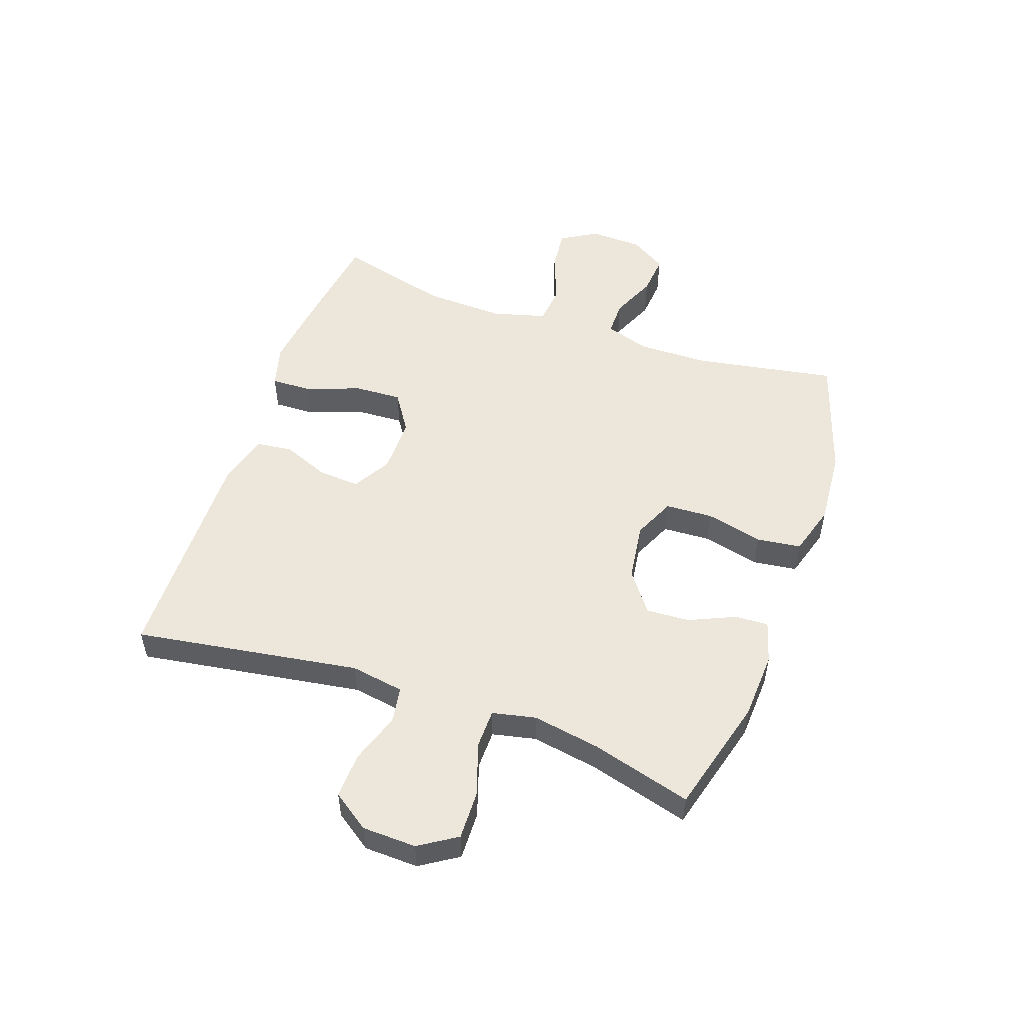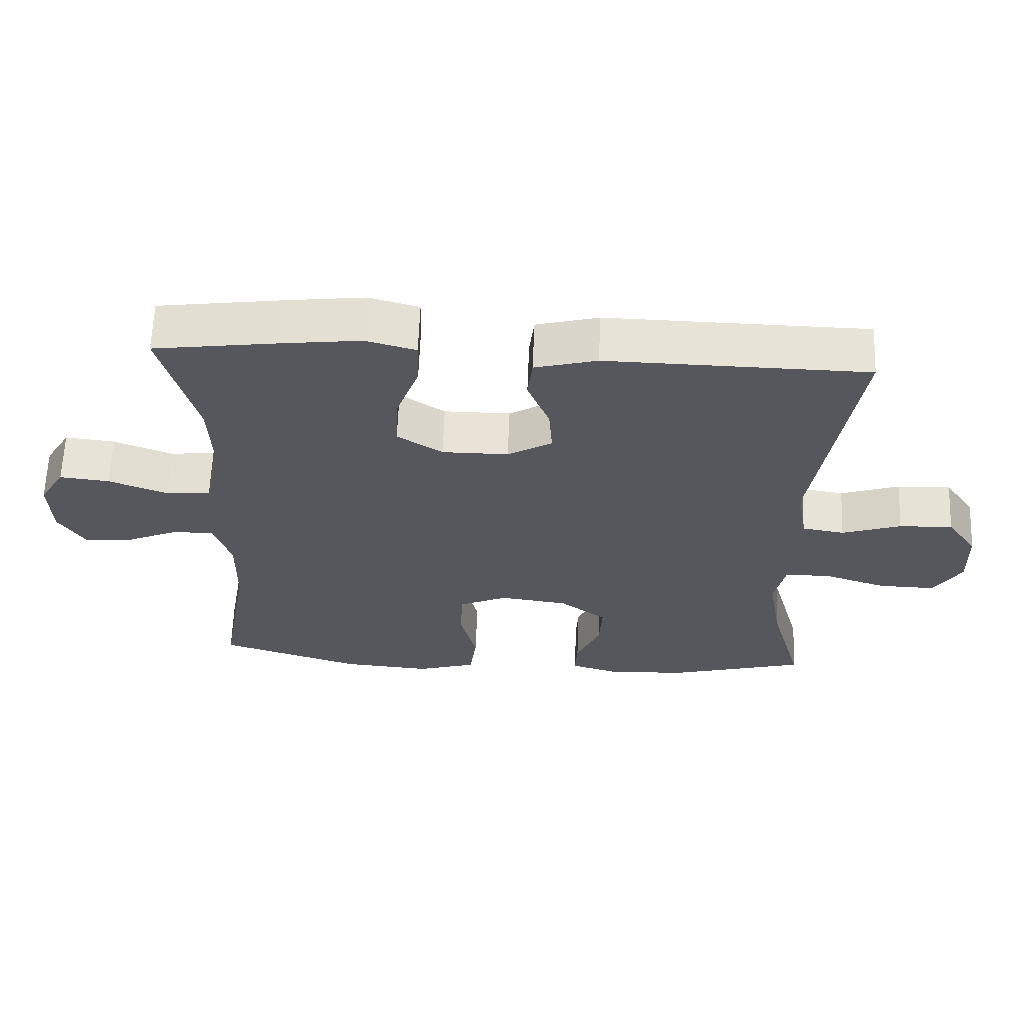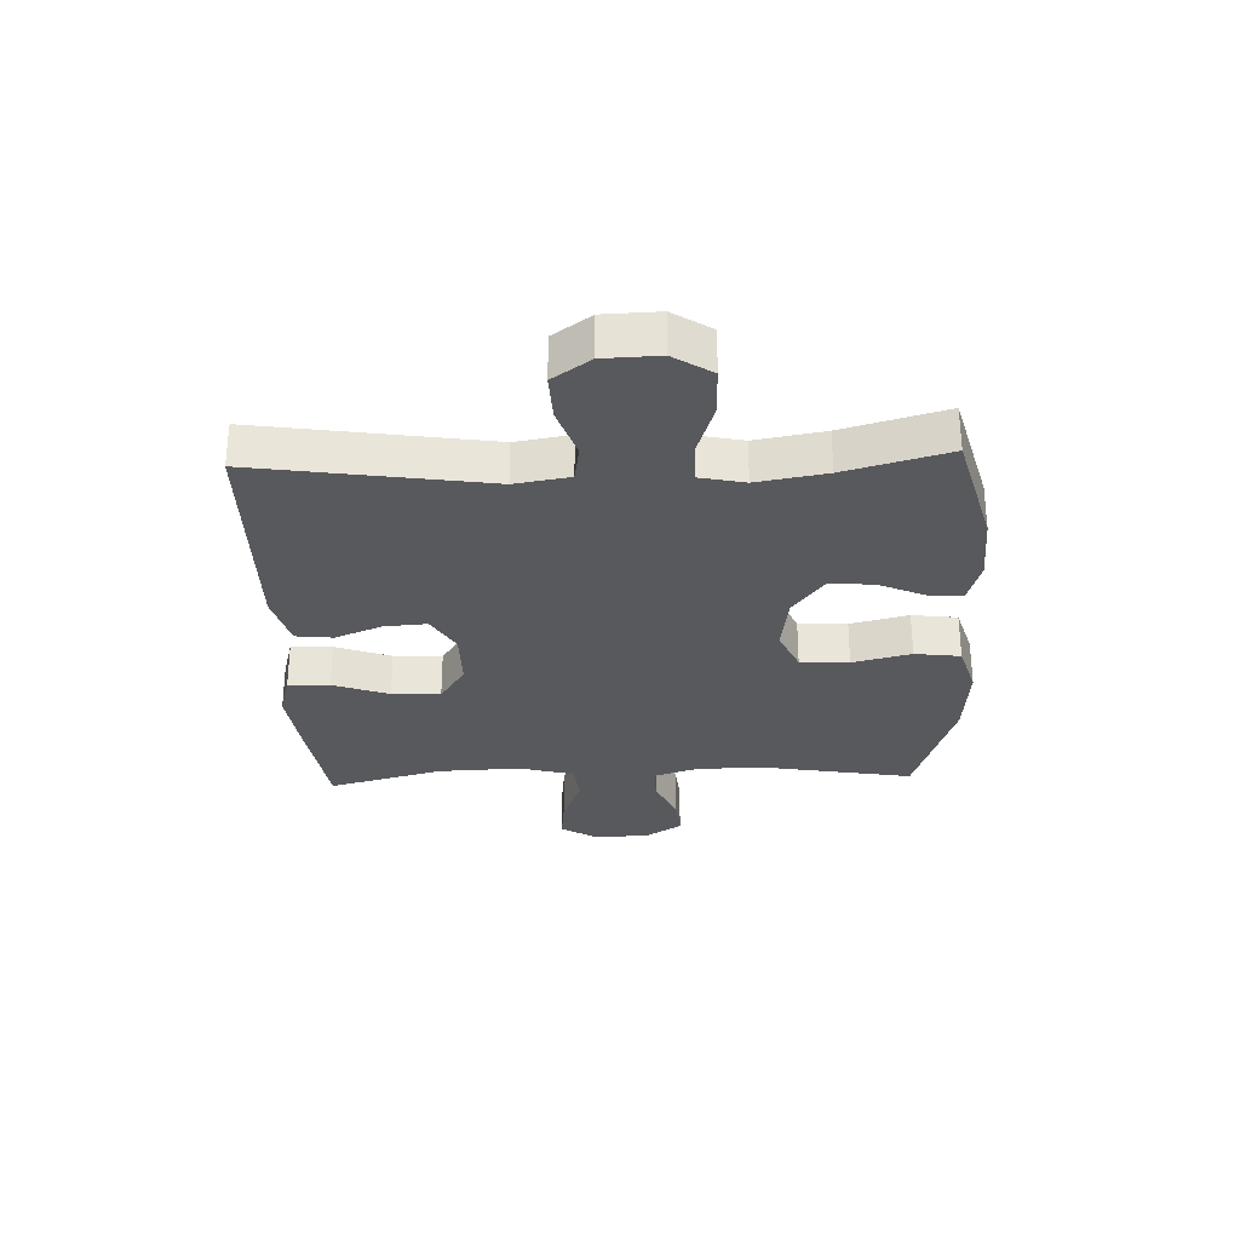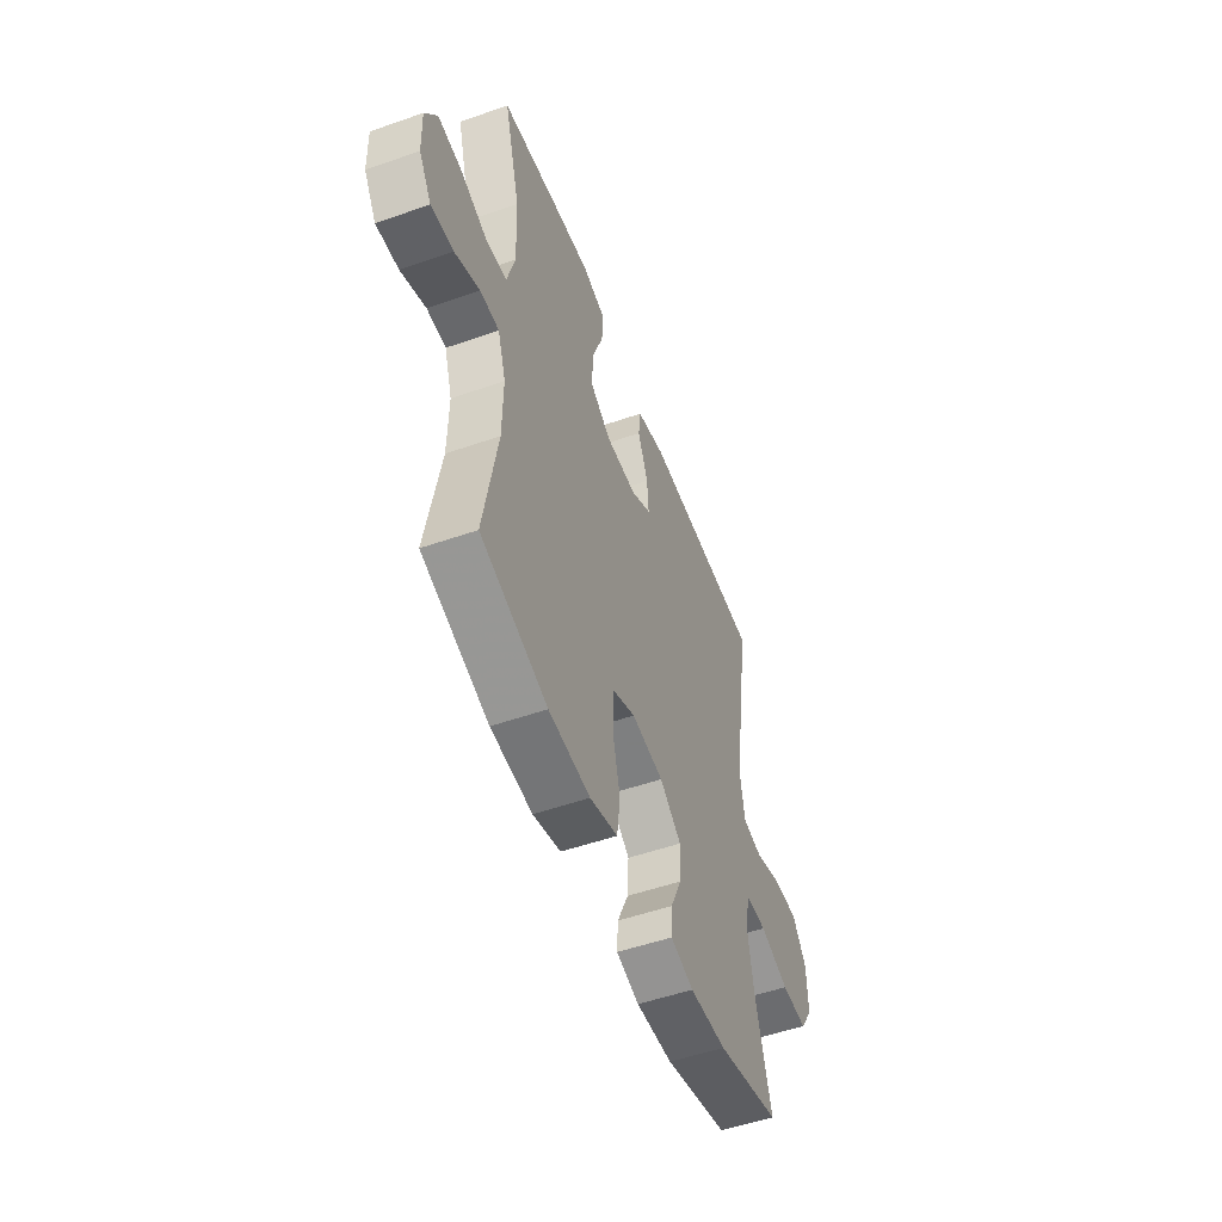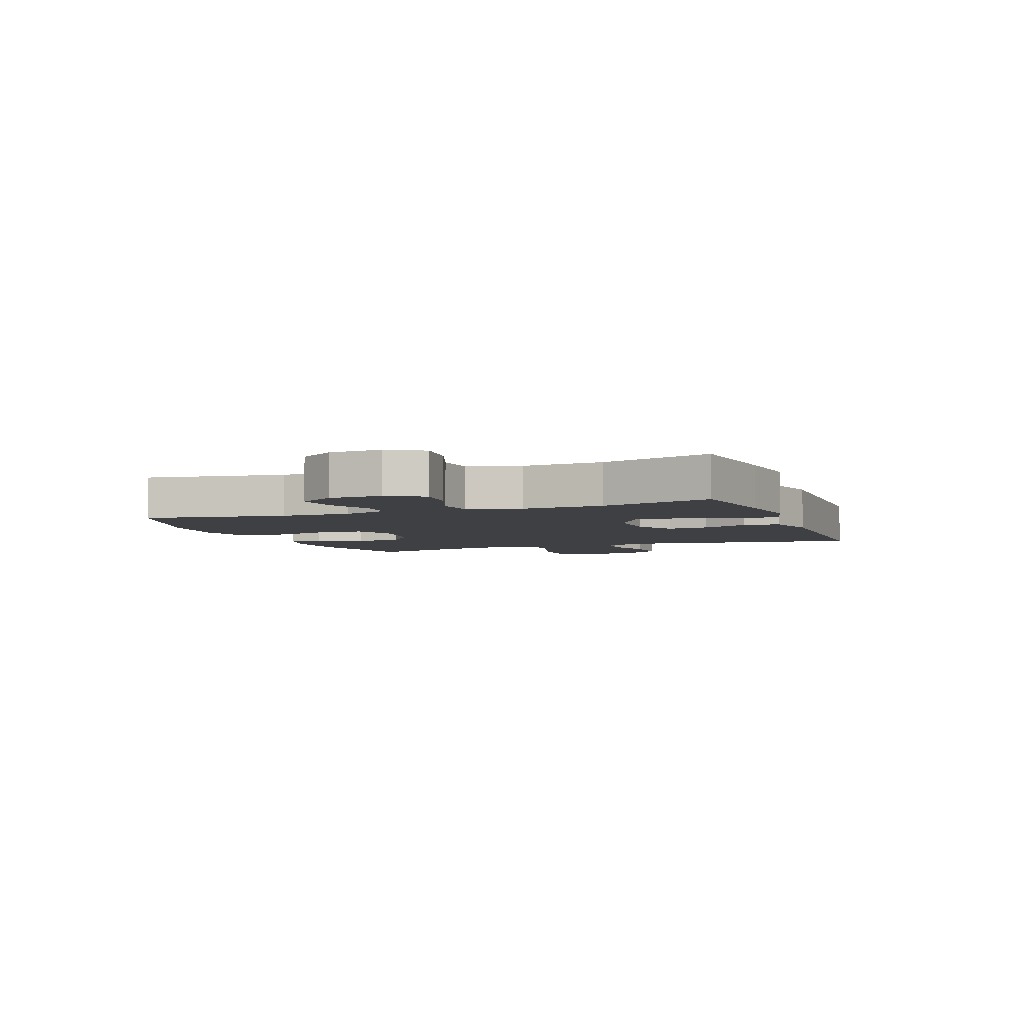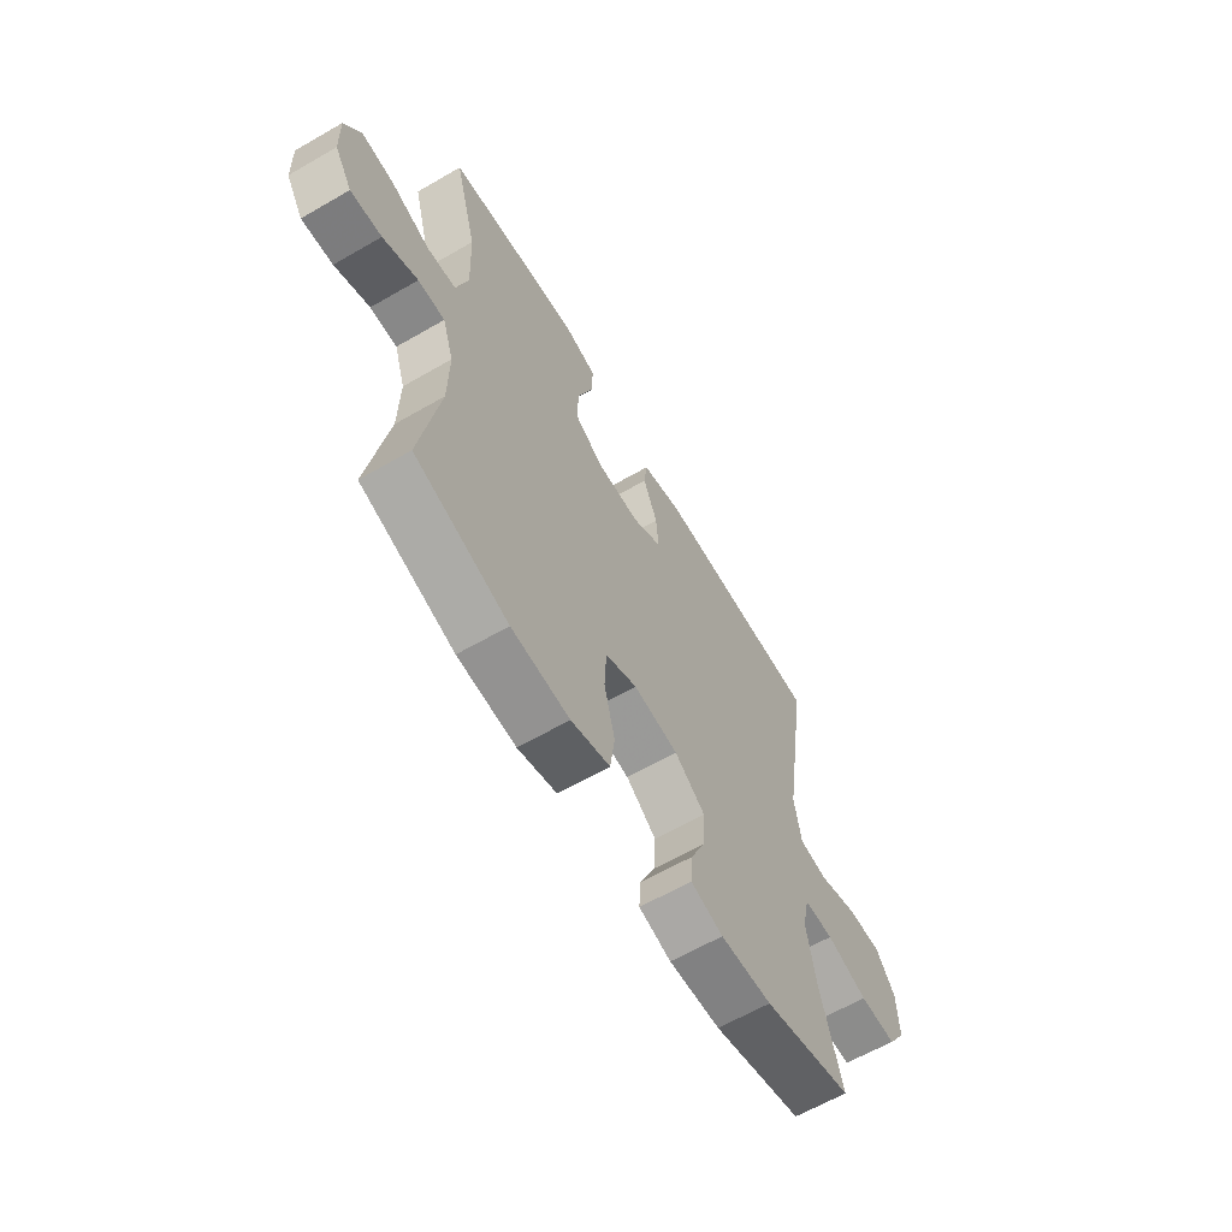
<metadata>
{"format":"obj","ext":"obj","renderer":"f3d","projection":"perspective","resolution":1024,"background":"white","views":[{"elev":52.1,"azim":109.3,"up":"+Y"},{"elev":62.5,"azim":2.2,"up":"+Z"},{"elev":-29.9,"azim":92.2,"up":"+Y"},{"elev":-52.5,"azim":-69.4,"up":"+Z"},{"elev":-4.8,"azim":-69.0,"up":"+Y"},{"elev":-62.9,"azim":-59.7,"up":"+Z"}]}
</metadata>
<code>
v -0.5 0.07 0.5
v -0.318 0.07 0.525
v -0.202 0.07 0.539
v -0.129 0.07 0.519
v -0.131 0.07 0.45
v -0.165 0.07 0.357
v -0.169 0.07 0.276
v -0.103 0.07 0.233
v -0.006 0.07 0.233
v 0.059 0.07 0.271
v 0.054 0.07 0.342
v 0.022 0.07 0.421
v 0.029 0.07 0.483
v 0.12 0.07 0.507
v 0.5 0.07 0.5
v 0.441 0.07 0.117
v 0.456 0.07 0.026
v 0.518 0.07 0.016
v 0.604 0.07 0.045
v 0.682 0.07 0.048
v 0.726 0.07 -0.015
v 0.729 0.07 -0.107
v 0.688 0.07 -0.171
v 0.606 0.07 -0.169
v 0.514 0.07 -0.139
v 0.448 0.07 -0.14
v 0.432 0.07 -0.214
v 0.452 0.07 -0.329
v 0.5 0.07 -0.5
v 0.3 0.07 -0.554
v 0.185 0.07 -0.56
v 0.113 0.07 -0.539
v 0.116 0.07 -0.482
v 0.151 0.07 -0.404
v 0.155 0.07 -0.33
v 0.087 0.07 -0.279
v -0.013 0.07 -0.265
v -0.084 0.07 -0.297
v -0.088 0.07 -0.378
v -0.064 0.07 -0.475
v -0.074 0.07 -0.551
v -0.161 0.07 -0.577
v -0.291 0.07 -0.567
v -0.5 0.07 -0.5
v -0.458 0.07 -0.259
v -0.456 0.07 -0.138
v -0.481 0.07 -0.061
v -0.541 0.07 -0.061
v -0.619 0.07 -0.095
v -0.689 0.07 -0.101
v -0.728 0.07 -0.039
v -0.731 0.07 0.052
v -0.694 0.07 0.113
v -0.621 0.07 0.105
v -0.535 0.07 0.072
v -0.469 0.07 0.079
v -0.444 0.07 0.17
v -0.449 0.07 0.308
v -0.5 0 0.5
v -0.318 0 0.525
v -0.202 0 0.539
v -0.129 0 0.519
v -0.131 0 0.45
v -0.165 0 0.357
v -0.169 0 0.276
v -0.103 0 0.233
v -0.006 0 0.233
v 0.059 0 0.271
v 0.054 0 0.342
v 0.022 0 0.421
v 0.029 0 0.483
v 0.12 0 0.507
v 0.5 0 0.5
v 0.441 0 0.117
v 0.456 0 0.026
v 0.518 0 0.016
v 0.604 0 0.045
v 0.682 0 0.048
v 0.726 0 -0.015
v 0.729 0 -0.107
v 0.688 0 -0.171
v 0.606 0 -0.169
v 0.514 0 -0.139
v 0.448 0 -0.14
v 0.432 0 -0.214
v 0.452 0 -0.329
v 0.5 0 -0.5
v 0.3 0 -0.554
v 0.185 0 -0.56
v 0.113 0 -0.539
v 0.116 0 -0.482
v 0.151 0 -0.404
v 0.155 0 -0.33
v 0.087 0 -0.279
v -0.013 0 -0.265
v -0.084 0 -0.297
v -0.088 0 -0.378
v -0.064 0 -0.475
v -0.074 0 -0.551
v -0.161 0 -0.577
v -0.291 0 -0.567
v -0.5 0 -0.5
v -0.458 0 -0.259
v -0.456 0 -0.138
v -0.481 0 -0.061
v -0.541 0 -0.061
v -0.619 0 -0.095
v -0.689 0 -0.101
v -0.728 0 -0.039
v -0.731 0 0.052
v -0.694 0 0.113
v -0.621 0 0.105
v -0.535 0 0.072
v -0.469 0 0.079
v -0.444 0 0.17
v -0.449 0 0.308
f 52 53 54 55
f 50 51 52 55
f 48 49 50 55
f 47 48 55 56
f 46 47 56 57
f 42 43 44 45
f 42 45 46 57
f 39 40 41 42
f 38 39 42 57
f 31 32 33 34
f 31 34 35
f 28 29 30 31
f 27 28 31 35
f 26 27 35 36
f 22 23 24 25
f 22 25 26
f 21 22 26
f 18 19 20 21
f 18 21 26 36
f 13 14 15 16
f 11 12 13 16
f 10 11 16 17
f 9 10 17
f 8 9 17
f 3 4 5 6
f 3 6 7
f 58 1 2 3
f 58 3 7
f 37 38 57 58
f 37 58 7 8
f 17 18 36 37
f 8 17 37
f 113 112 111 110
f 113 110 109 108
f 113 108 107 106
f 114 113 106 105
f 115 114 105 104
f 103 102 101 100
f 115 104 103 100
f 100 99 98 97
f 115 100 97 96
f 92 91 90 89
f 93 92 89
f 89 88 87 86
f 93 89 86 85
f 94 93 85 84
f 83 82 81 80
f 84 83 80
f 84 80 79
f 79 78 77 76
f 94 84 79 76
f 74 73 72 71
f 74 71 70 69
f 75 74 69 68
f 75 68 67
f 75 67 66
f 64 63 62 61
f 65 64 61
f 61 60 59 116
f 65 61 116
f 116 115 96 95
f 66 65 116 95
f 95 94 76 75
f 95 75 66
f 1 59 60 2
f 2 60 61 3
f 3 61 62 4
f 4 62 63 5
f 5 63 64 6
f 6 64 65 7
f 7 65 66 8
f 8 66 67 9
f 9 67 68 10
f 10 68 69 11
f 11 69 70 12
f 12 70 71 13
f 13 71 72 14
f 14 72 73 15
f 15 73 74 16
f 16 74 75 17
f 17 75 76 18
f 18 76 77 19
f 19 77 78 20
f 20 78 79 21
f 21 79 80 22
f 22 80 81 23
f 23 81 82 24
f 24 82 83 25
f 25 83 84 26
f 26 84 85 27
f 27 85 86 28
f 28 86 87 29
f 29 87 88 30
f 30 88 89 31
f 31 89 90 32
f 32 90 91 33
f 33 91 92 34
f 34 92 93 35
f 35 93 94 36
f 36 94 95 37
f 37 95 96 38
f 38 96 97 39
f 39 97 98 40
f 40 98 99 41
f 41 99 100 42
f 42 100 101 43
f 43 101 102 44
f 44 102 103 45
f 45 103 104 46
f 46 104 105 47
f 47 105 106 48
f 48 106 107 49
f 49 107 108 50
f 50 108 109 51
f 51 109 110 52
f 52 110 111 53
f 53 111 112 54
f 54 112 113 55
f 55 113 114 56
f 56 114 115 57
f 57 115 116 58
f 58 116 59 1

</code>
